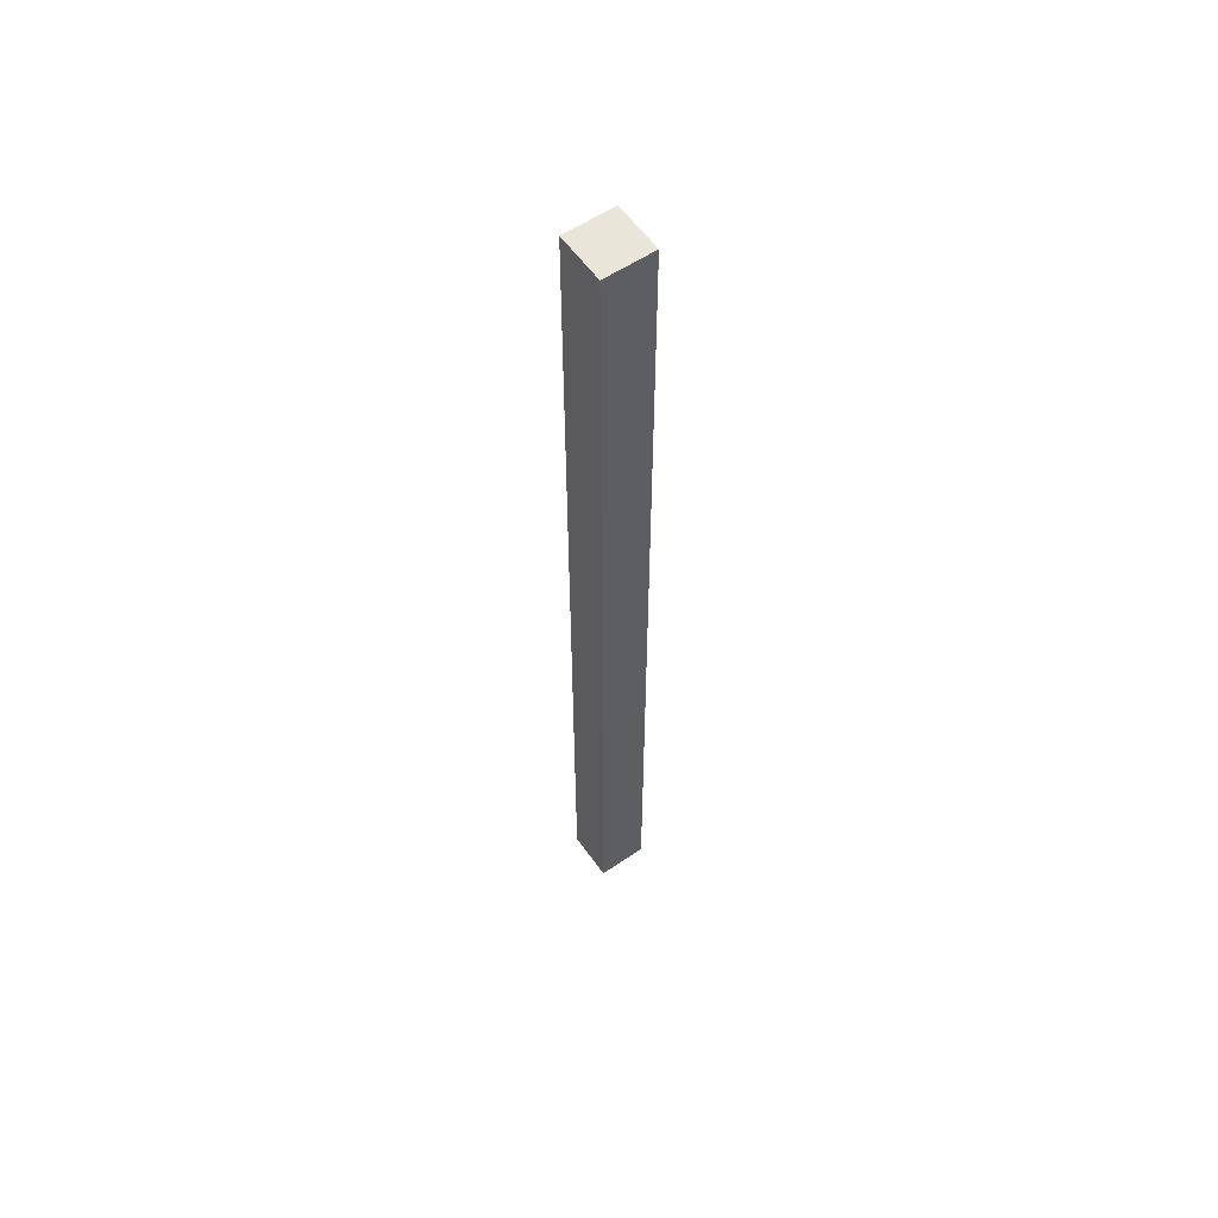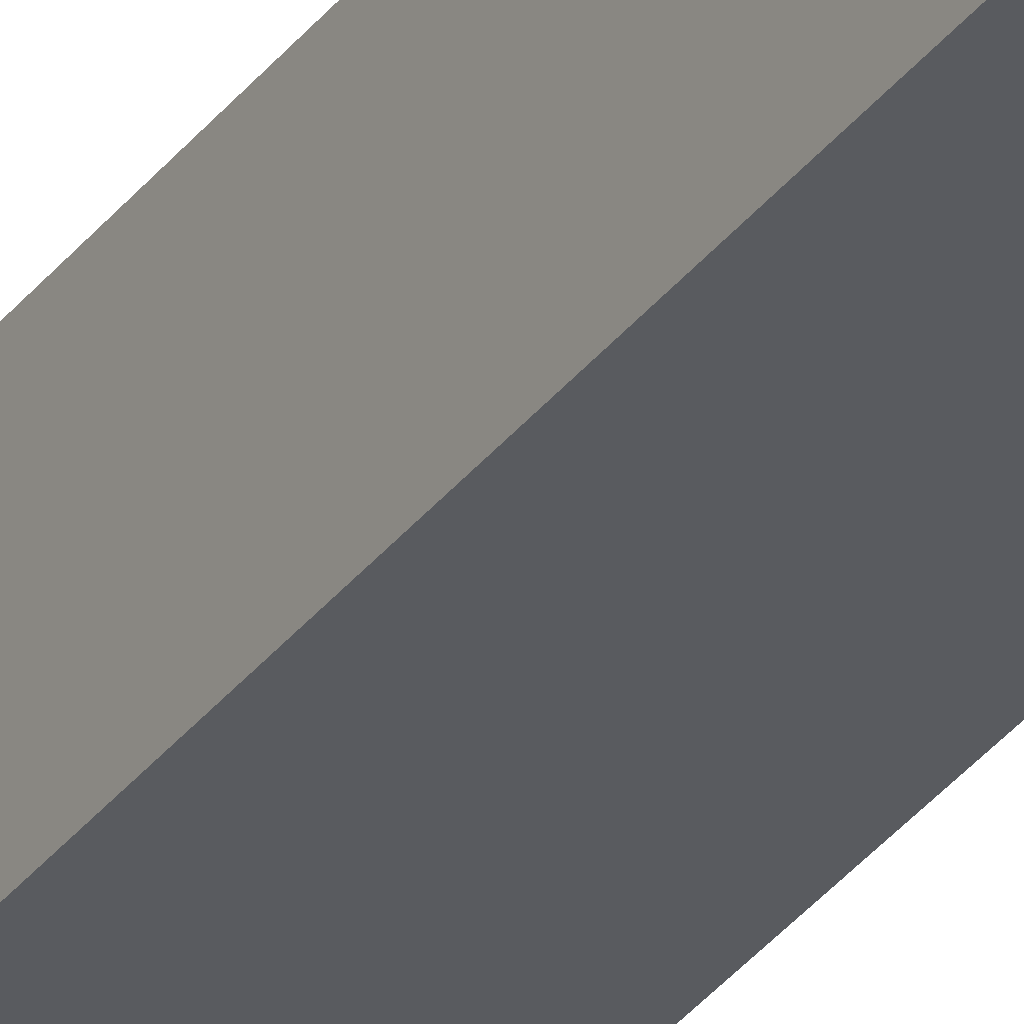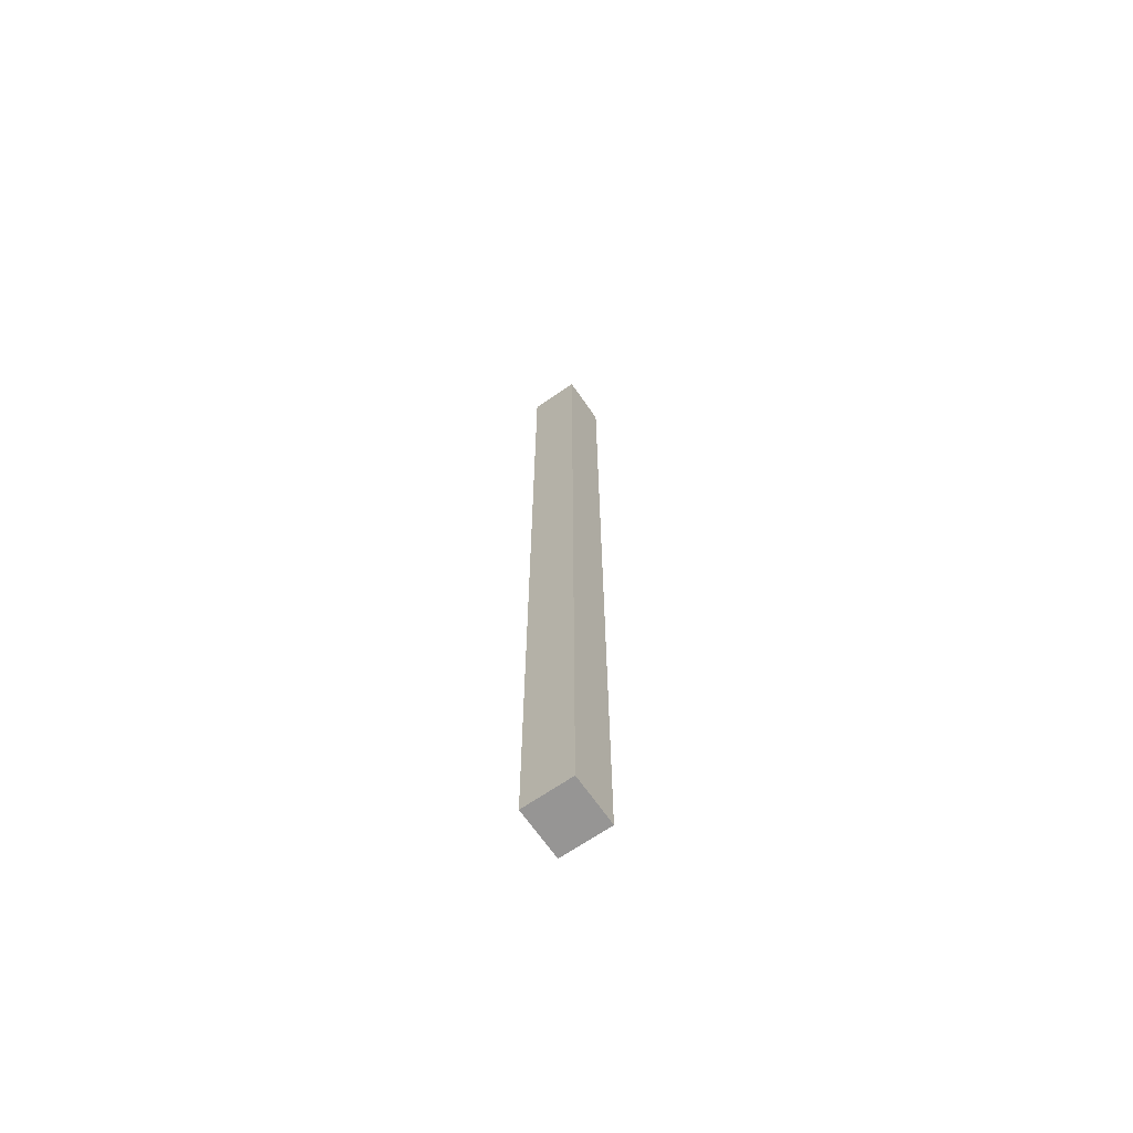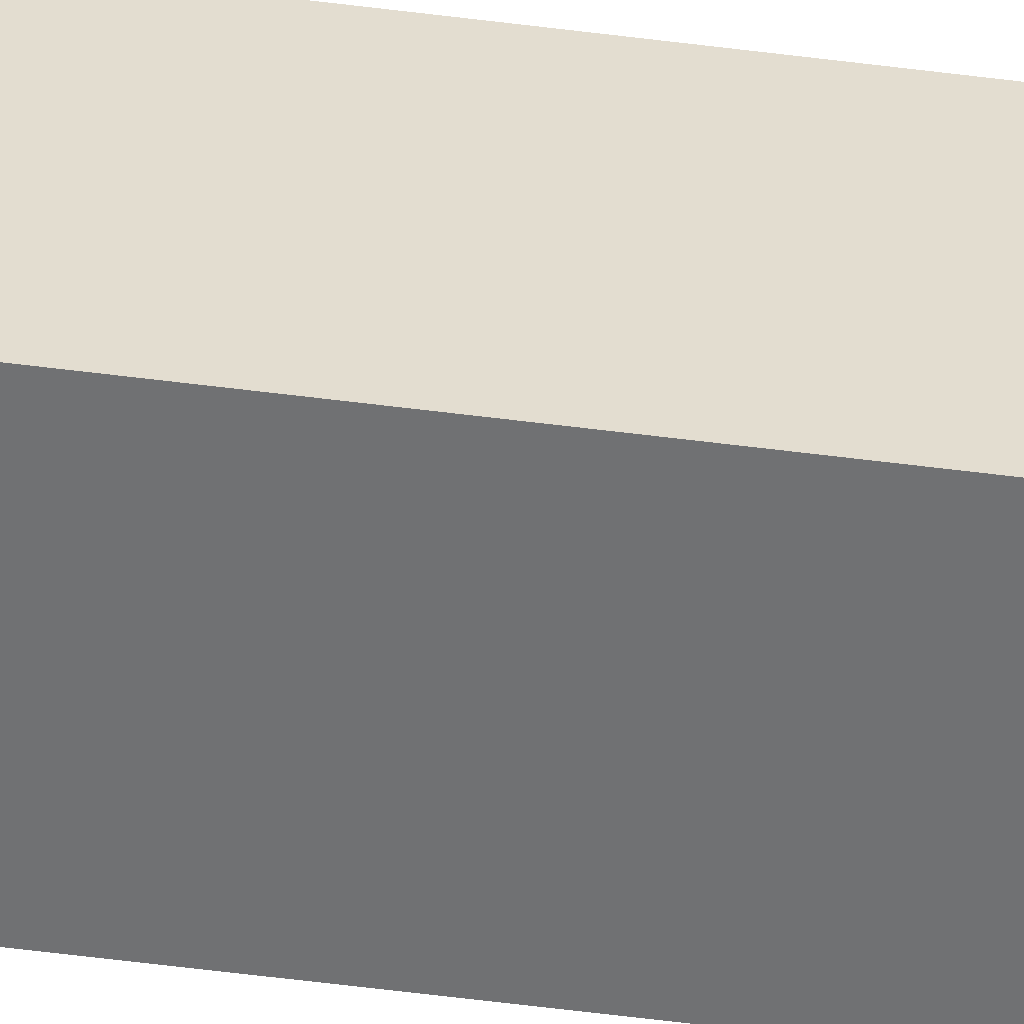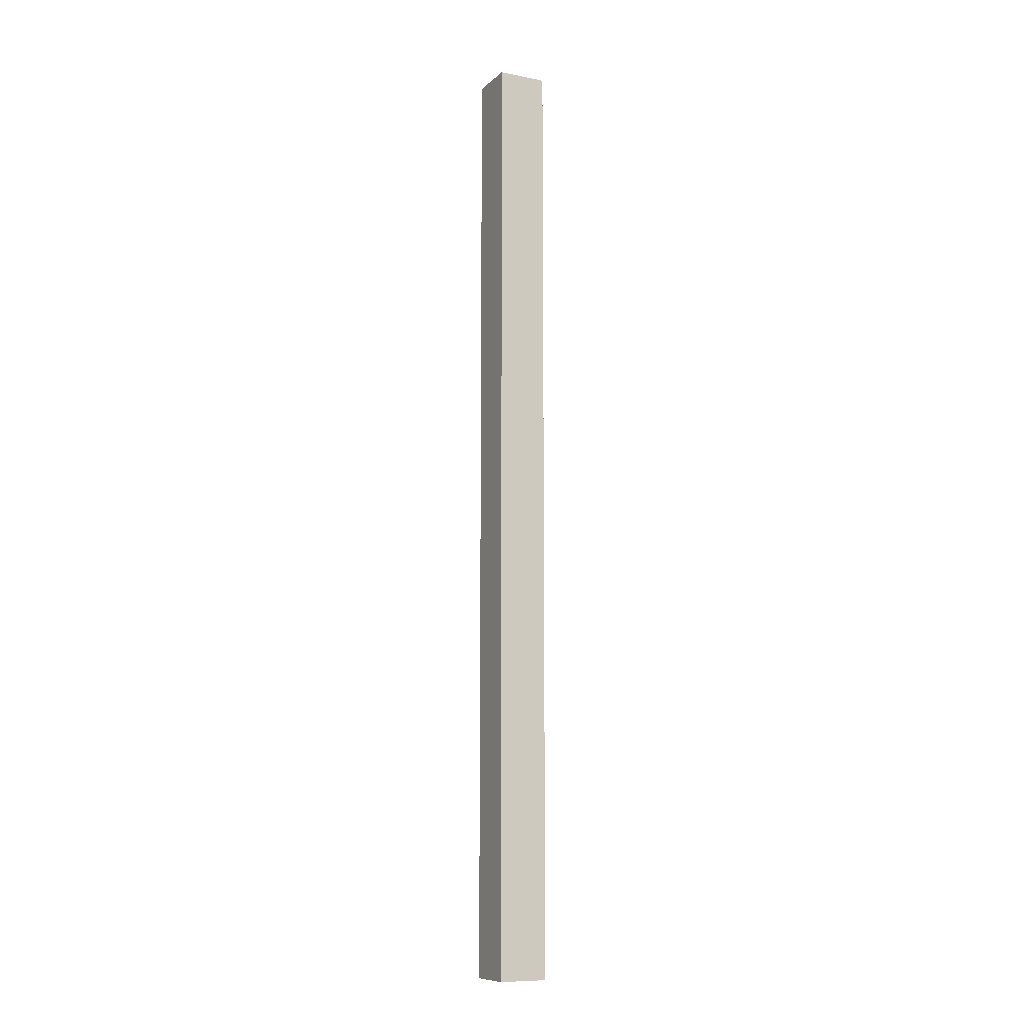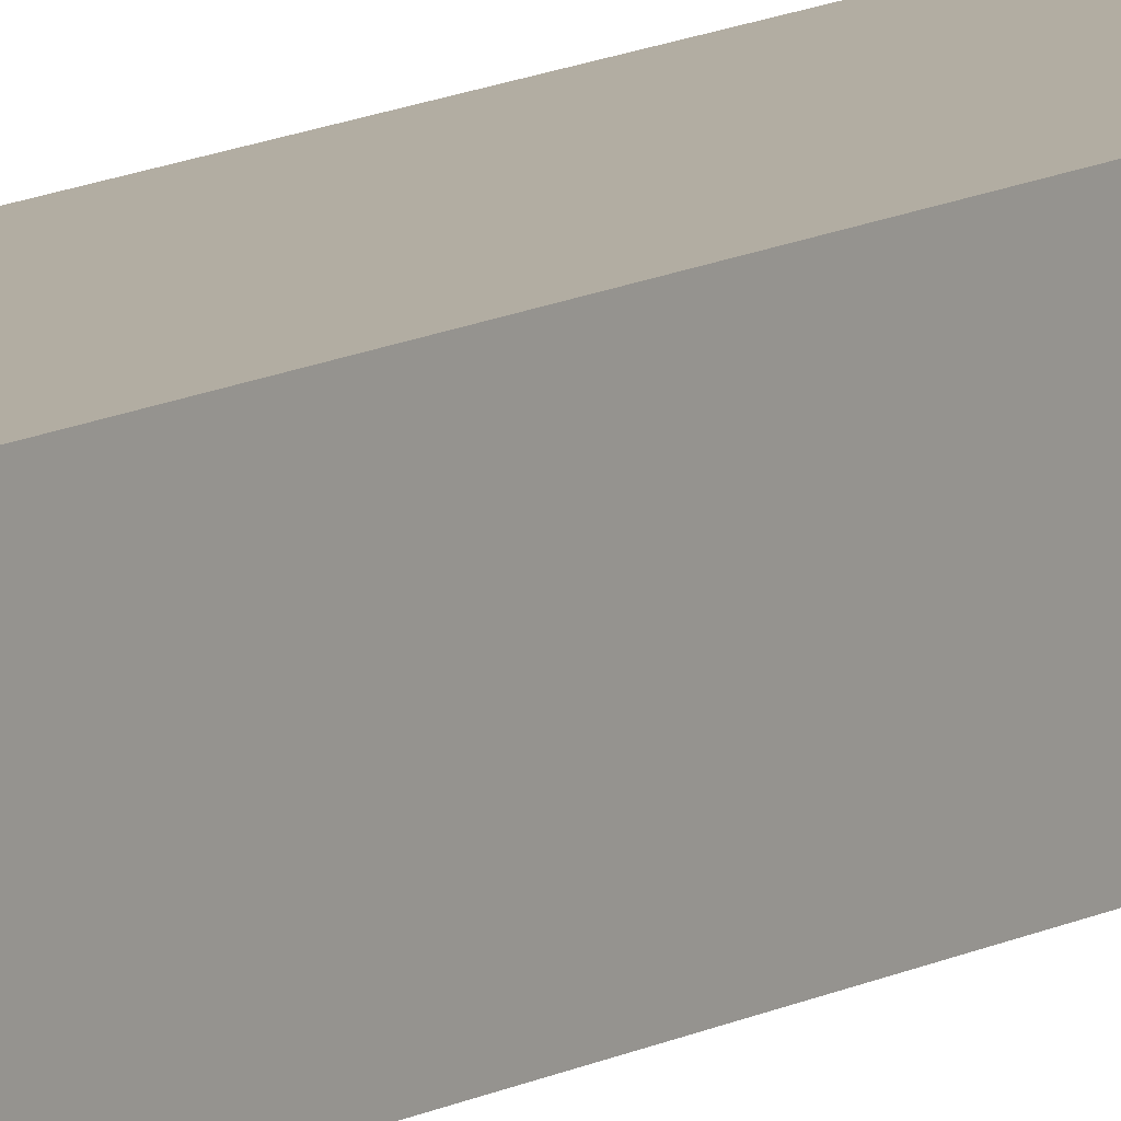
<metadata>
{"format":"obj","ext":"obj","renderer":"f3d","projection":"perspective","resolution":1024,"background":"white","views":[{"elev":57.9,"azim":-34.9,"up":"+Y"},{"elev":-32.6,"azim":149.4,"up":"+Z"},{"elev":-67.6,"azim":34.7,"up":"+Y"},{"elev":-55.2,"azim":-97.8,"up":"+Z"},{"elev":-10.0,"azim":153.3,"up":"+Y"},{"elev":10.6,"azim":-145.6,"up":"+Z"}]}
</metadata>
<code>
v 0 -71 0
v 4 -71 0
v 0 6 0
v 4 6 0
v 4 -71 0
v 4 -71 -4
v 4 6 0
v 4 6 -4
v 4 -71 -4
v 0 -71 -4
v 4 6 -4
v 0 6 -4
v 0 -71 -4
v 0 -71 0
v 0 6 -4
v 0 6 0
v 0 -71 -4
v 4 -71 -4
v 0 -71 0
v 4 -71 0
v 0 6 0
v 4 6 0
v 0 6 -4
v 4 6 -4
g submesh0
f 1 2 3
f 2 4 3
f 5 6 7
f 6 8 7
f 9 10 11
f 10 12 11
f 13 14 15
f 14 16 15
f 17 18 19
f 18 20 19
g submesh1
f 21 22 23
f 22 24 23

</code>
